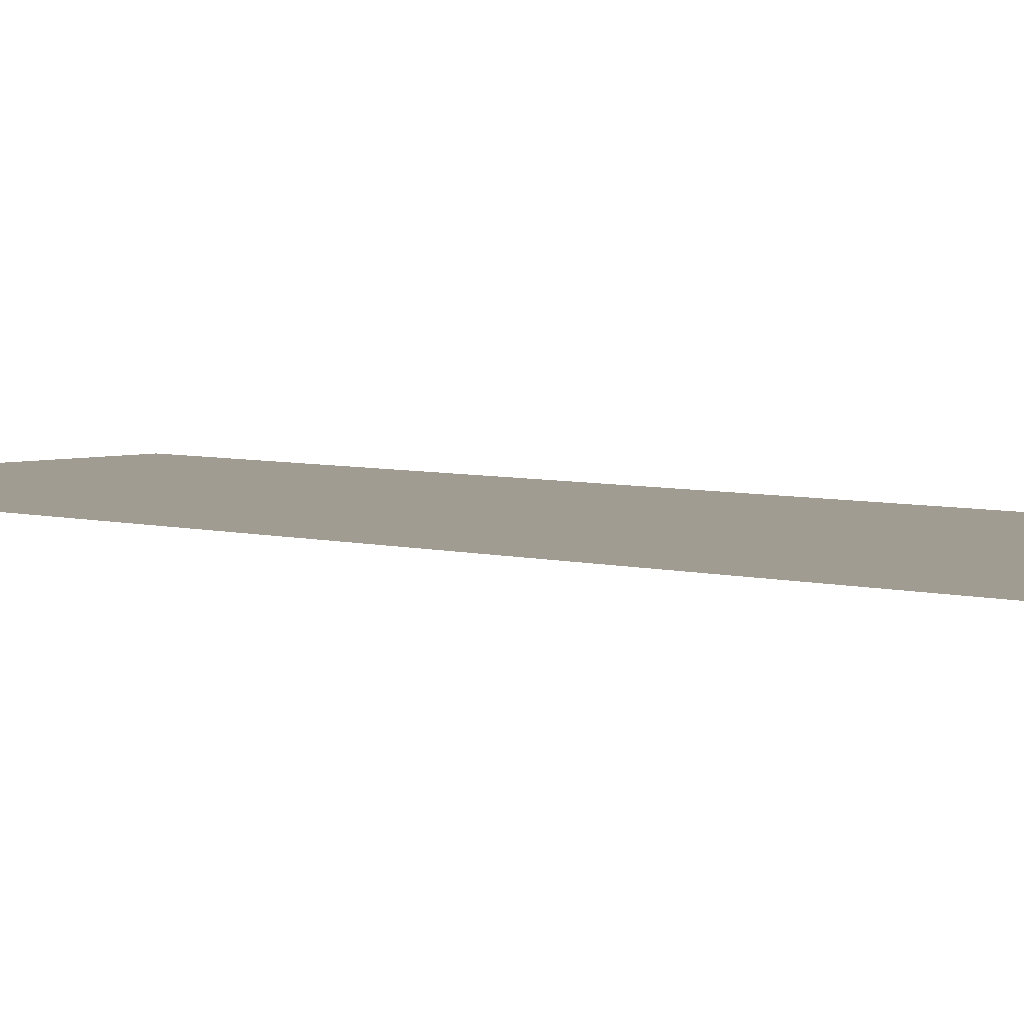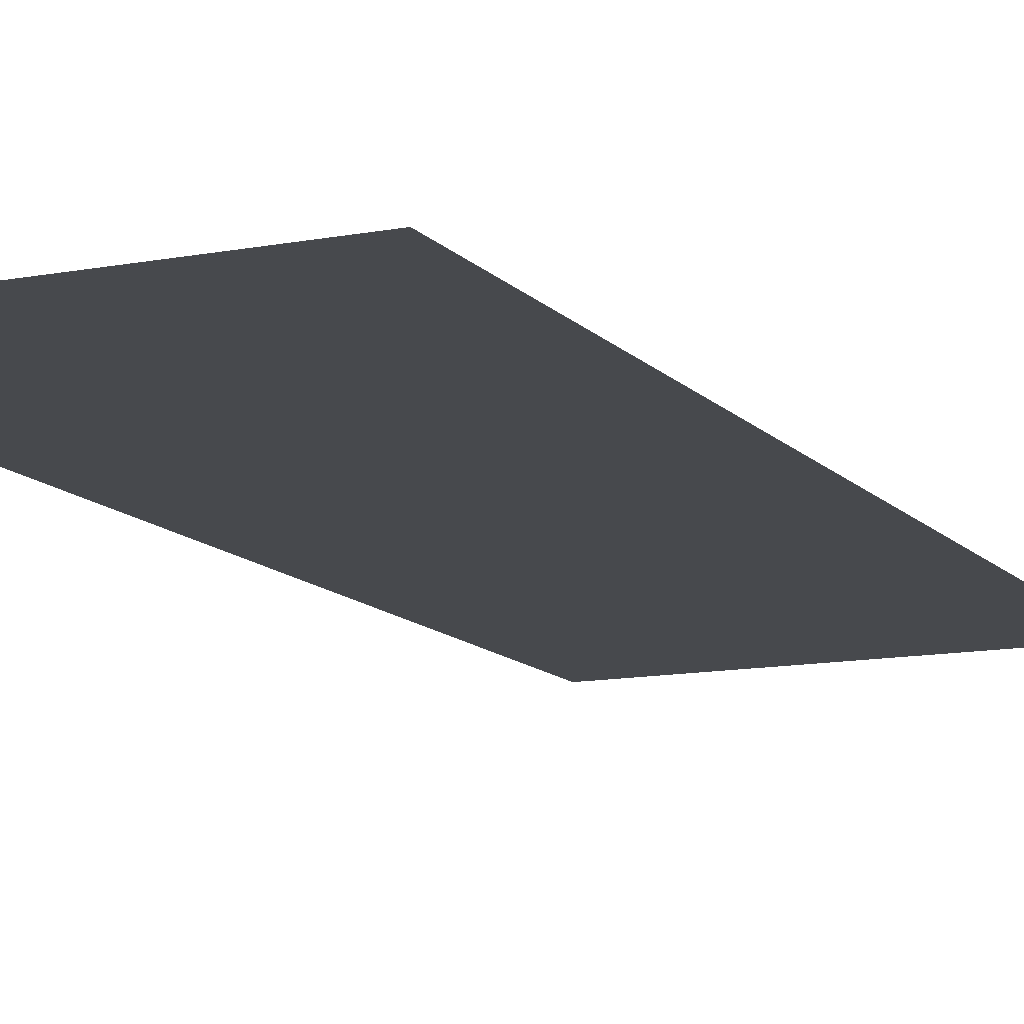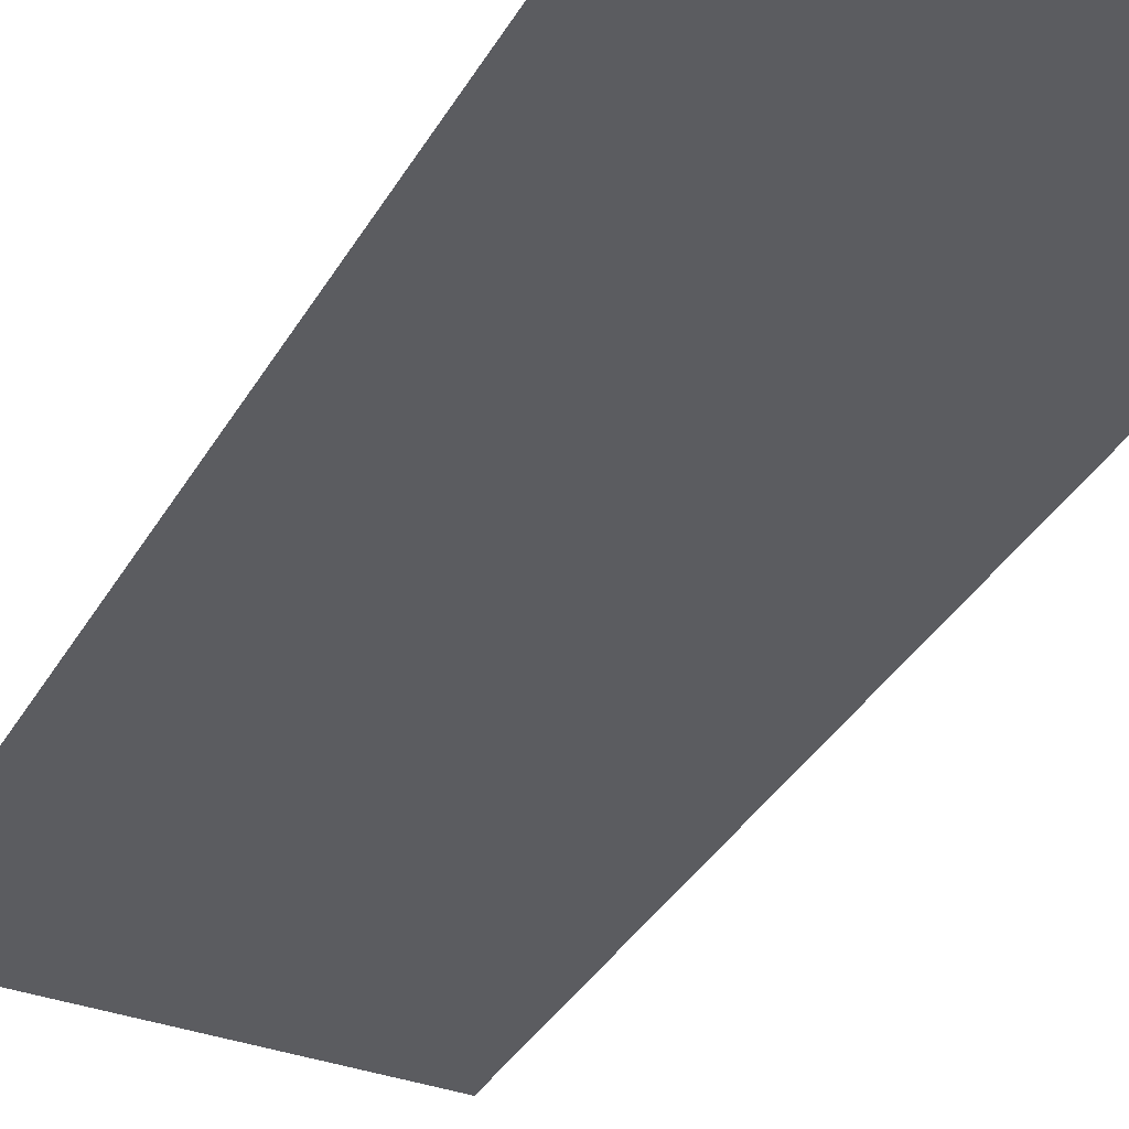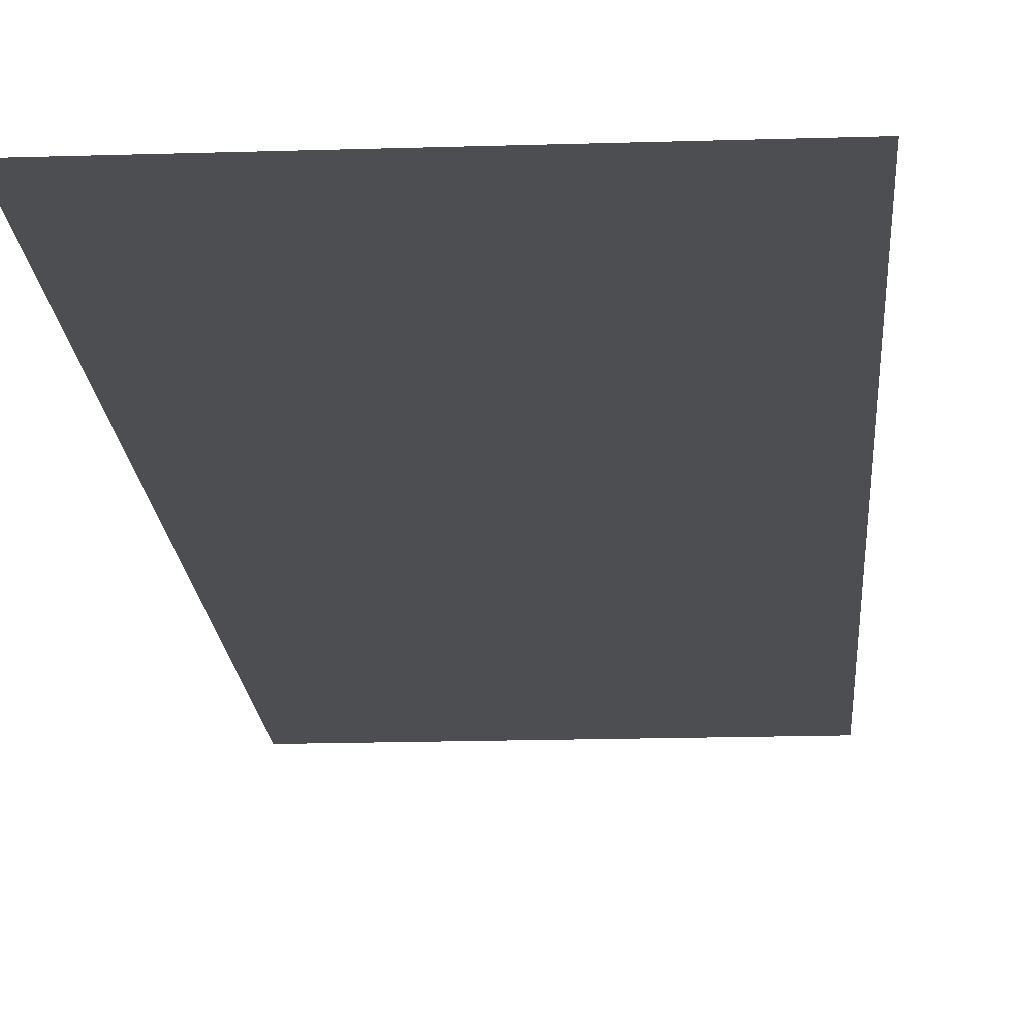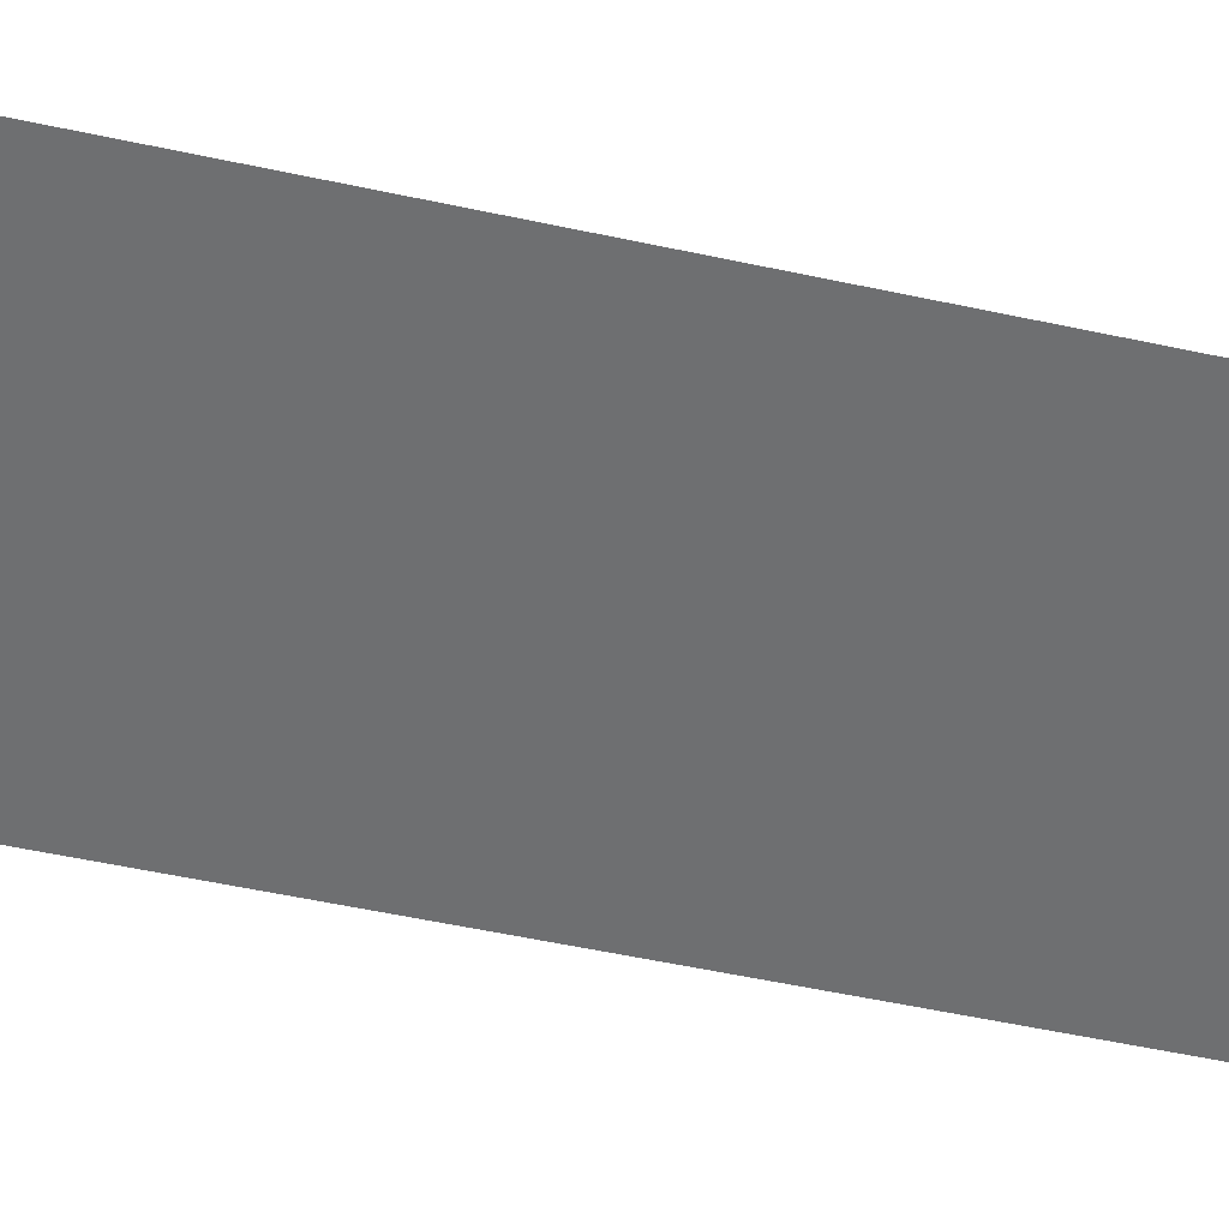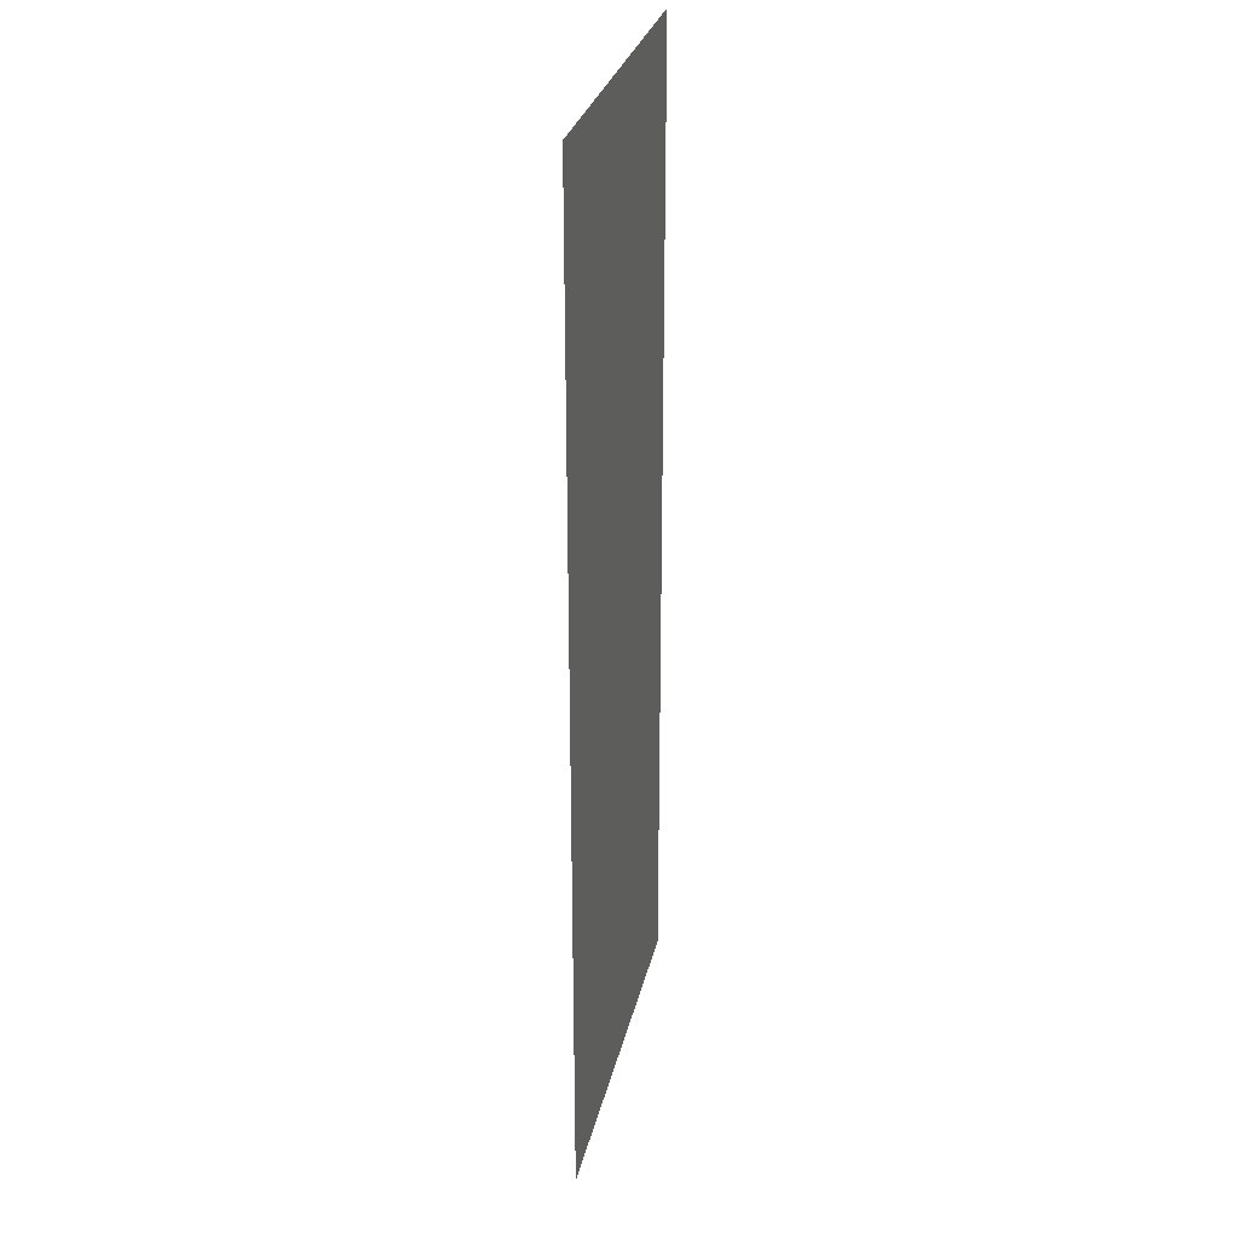
<metadata>
{"format":"obj","ext":"obj","renderer":"f3d","projection":"perspective","resolution":1024,"background":"white","views":[{"elev":4.5,"azim":-45.9,"up":"+Y"},{"elev":-12.1,"azim":24.7,"up":"+Y"},{"elev":-35.1,"azim":154.0,"up":"+Y"},{"elev":-17.1,"azim":-176.4,"up":"+Y"},{"elev":-54.6,"azim":-102.9,"up":"+Y"},{"elev":29.6,"azim":-77.3,"up":"+Z"}]}
</metadata>
<code>
v -73 0 196
v 73 0 -196
v -73 0 -196
v 73 0 -196
v -73 0 196
v 73 0 196
f 1 2 3
f 4 5 6

</code>
